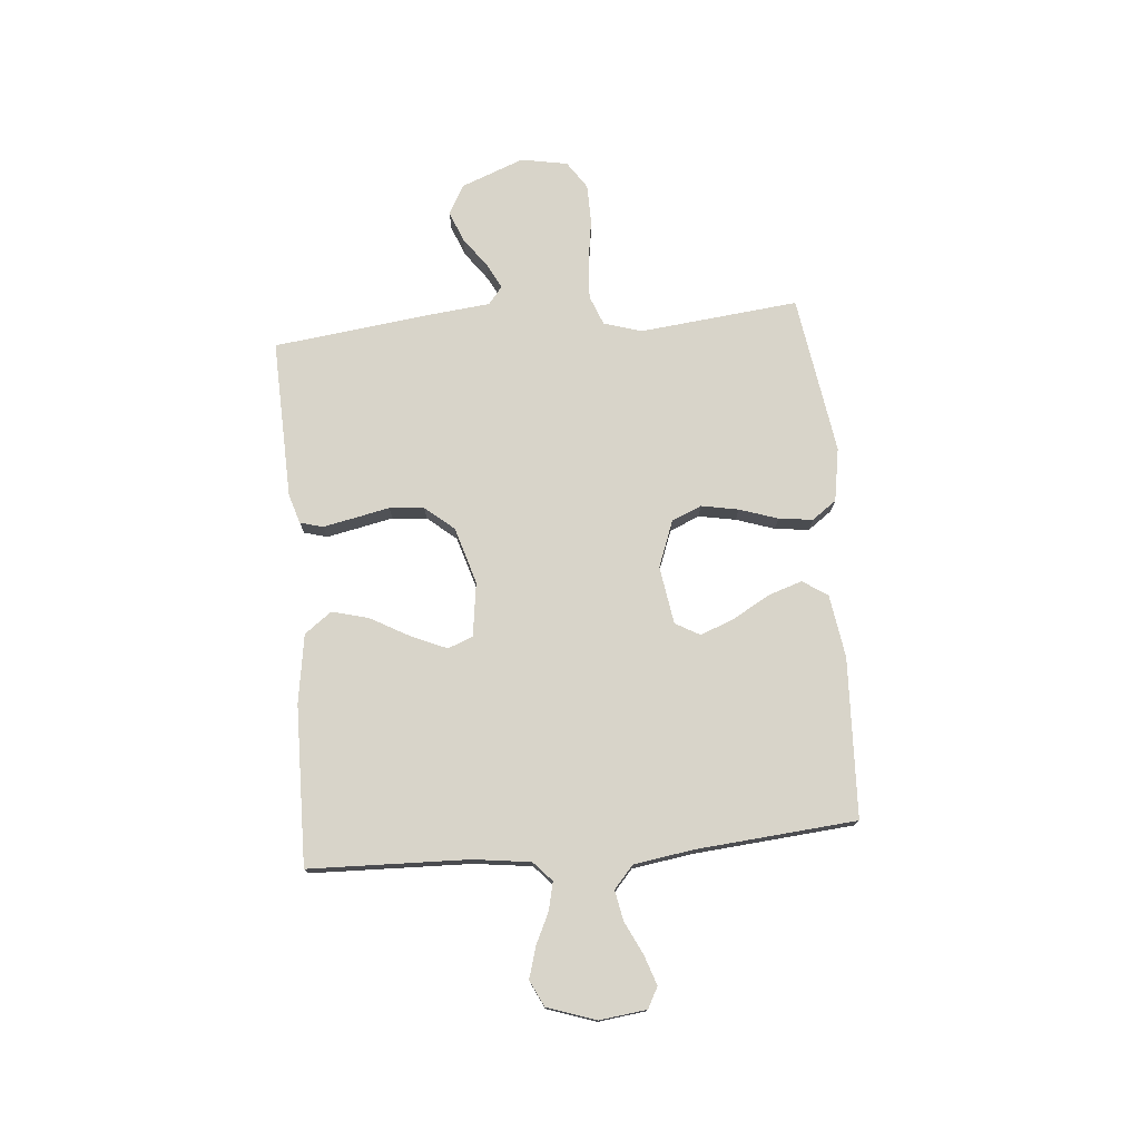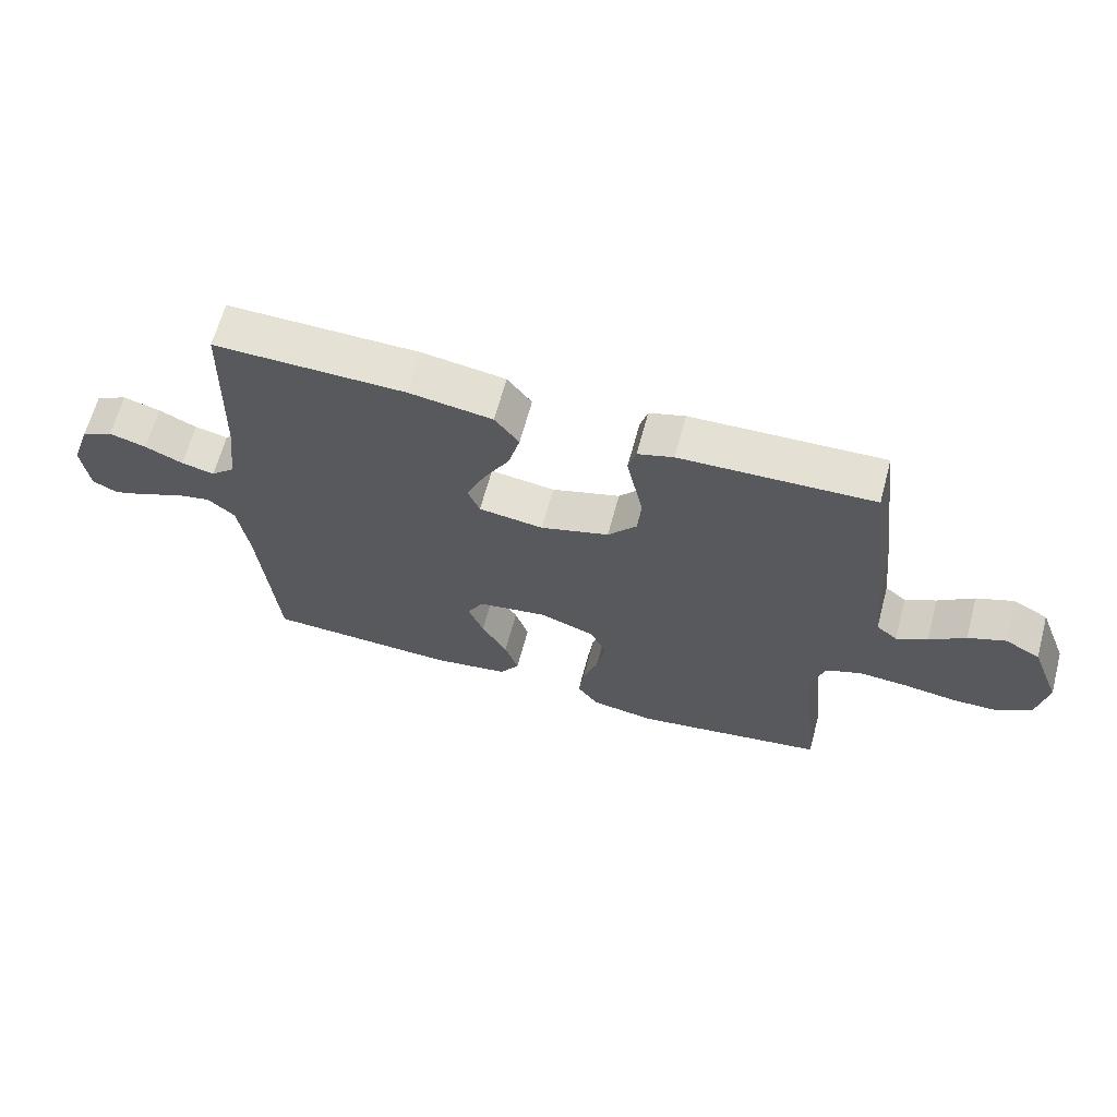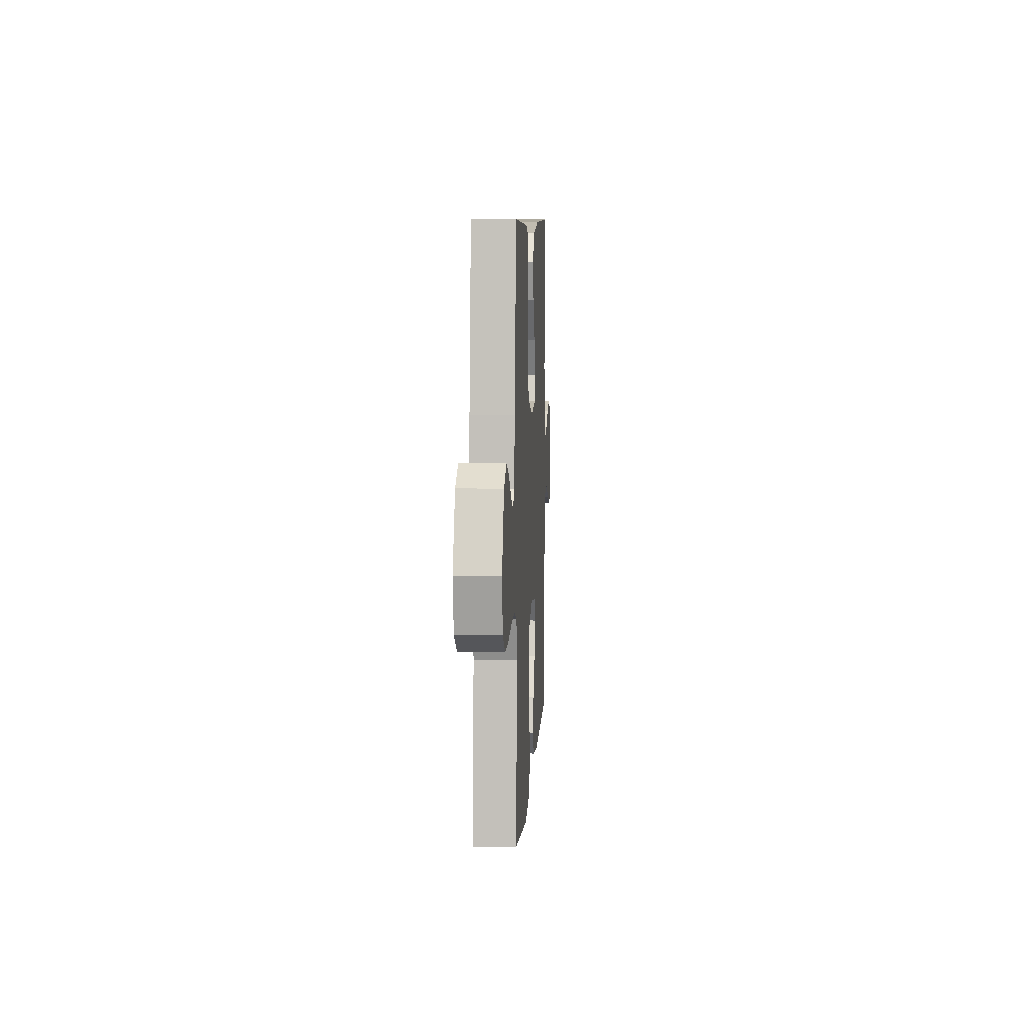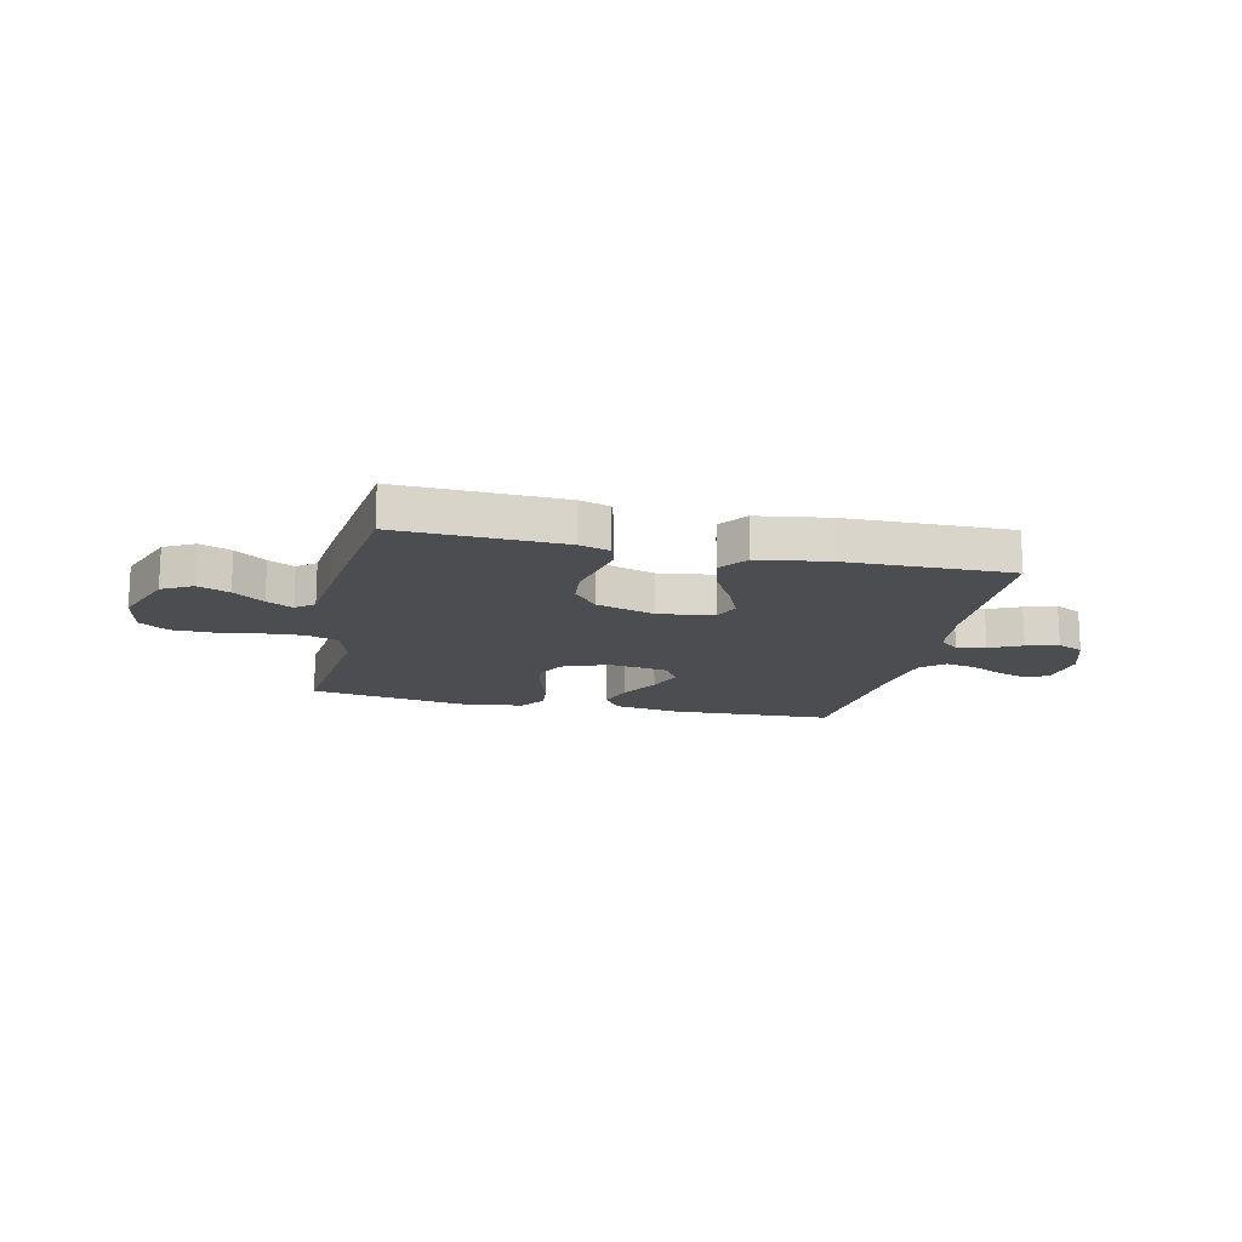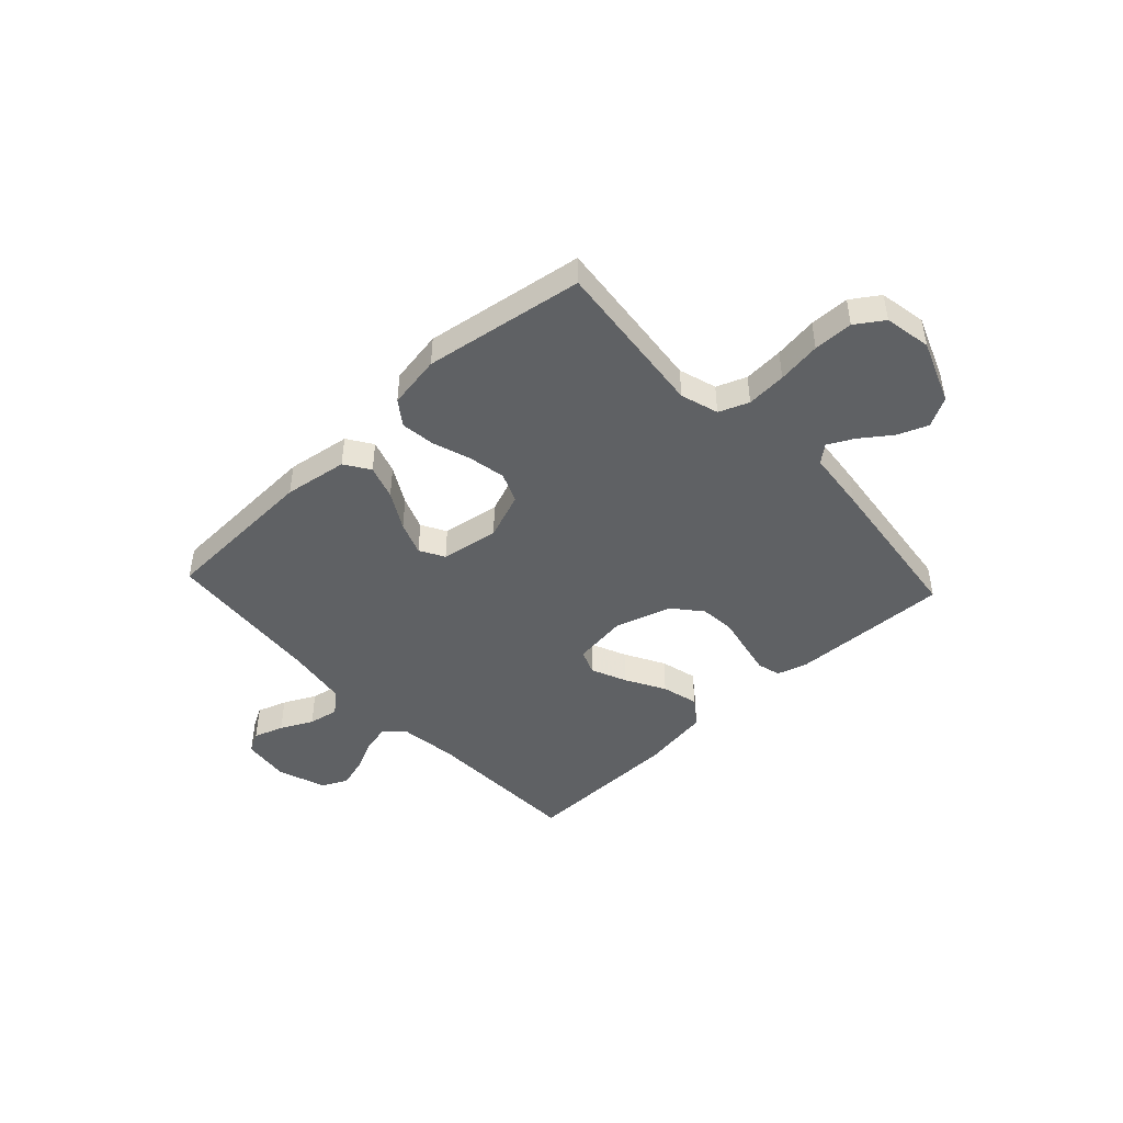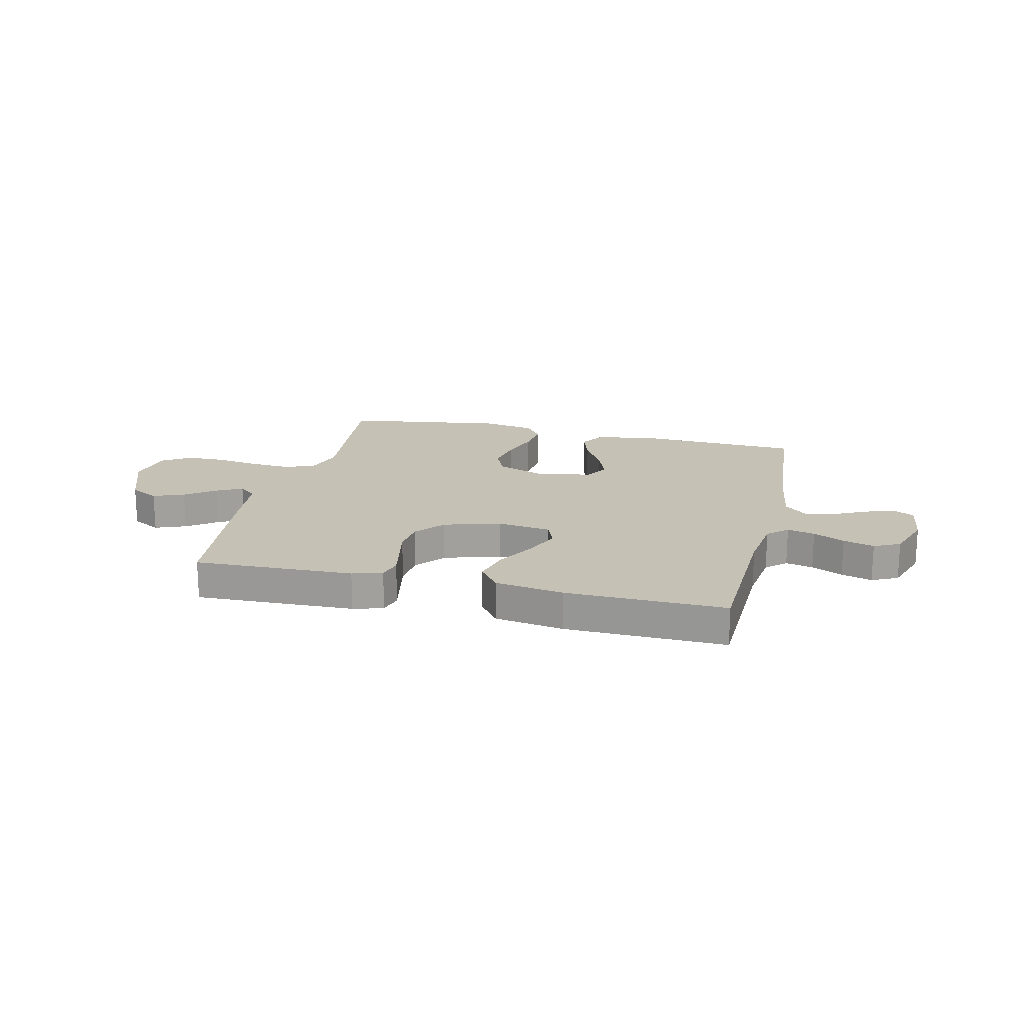
<metadata>
{"format":"obj","ext":"obj","renderer":"f3d","projection":"perspective","resolution":1024,"background":"white","views":[{"elev":75.4,"azim":85.0,"up":"+Y"},{"elev":64.8,"azim":-165.0,"up":"+Z"},{"elev":7.9,"azim":-86.6,"up":"+Z"},{"elev":-15.7,"azim":-12.7,"up":"+Y"},{"elev":-45.7,"azim":-137.0,"up":"+Y"},{"elev":18.7,"azim":13.4,"up":"+Y"}]}
</metadata>
<code>
v 0.5 0.07 -0.5
v 0.2 0.07 -0.513
v 0.081 0.07 -0.495
v 0.05 0.07 -0.448
v 0.071 0.07 -0.384
v 0.111 0.07 -0.314
v 0.135 0.07 -0.251
v 0.109 0.07 -0.205
v 0 0.07 -0.188
v -0.087 0.07 -0.221
v -0.111 0.07 -0.277
v -0.098 0.07 -0.347
v -0.074 0.07 -0.419
v -0.066 0.07 -0.483
v -0.099 0.07 -0.529
v -0.2 0.07 -0.546
v -0.5 0.07 -0.5
v -0.468 0.07 -0.2
v -0.49 0.07 -0.129
v -0.546 0.07 -0.107
v -0.621 0.07 -0.112
v -0.703 0.07 -0.124
v -0.777 0.07 -0.123
v -0.829 0.07 -0.088
v -0.845 0.07 0
v -0.799 0.07 0.119
v -0.744 0.07 0.149
v -0.686 0.07 0.126
v -0.63 0.07 0.085
v -0.582 0.07 0.06
v -0.549 0.07 0.087
v -0.537 0.07 0.2
v -0.5 0.07 0.5
v -0.2 0.07 0.49
v -0.144 0.07 0.473
v -0.132 0.07 0.43
v -0.144 0.07 0.371
v -0.158 0.07 0.304
v -0.152 0.07 0.239
v -0.107 0.07 0.185
v 0 0.07 0.153
v 0.101 0.07 0.167
v 0.12 0.07 0.214
v 0.091 0.07 0.281
v 0.05 0.07 0.355
v 0.032 0.07 0.424
v 0.07 0.07 0.475
v 0.2 0.07 0.495
v 0.5 0.07 0.5
v 0.509 0.07 0.2
v 0.523 0.07 0.092
v 0.56 0.07 0.058
v 0.612 0.07 0.07
v 0.671 0.07 0.098
v 0.729 0.07 0.115
v 0.778 0.07 0.091
v 0.809 0.07 0
v 0.798 0.07 -0.089
v 0.759 0.07 -0.11
v 0.703 0.07 -0.091
v 0.642 0.07 -0.061
v 0.585 0.07 -0.05
v 0.543 0.07 -0.087
v 0.526 0.07 -0.2
v 0.5 0 -0.5
v 0.2 0 -0.513
v 0.081 0 -0.495
v 0.05 0 -0.448
v 0.071 0 -0.384
v 0.111 0 -0.314
v 0.135 0 -0.251
v 0.109 0 -0.205
v 0 0 -0.188
v -0.087 0 -0.221
v -0.111 0 -0.277
v -0.098 0 -0.347
v -0.074 0 -0.419
v -0.066 0 -0.483
v -0.099 0 -0.529
v -0.2 0 -0.546
v -0.5 0 -0.5
v -0.468 0 -0.2
v -0.49 0 -0.129
v -0.546 0 -0.107
v -0.621 0 -0.112
v -0.703 0 -0.124
v -0.777 0 -0.123
v -0.829 0 -0.088
v -0.845 0 0
v -0.799 0 0.119
v -0.744 0 0.149
v -0.686 0 0.126
v -0.63 0 0.085
v -0.582 0 0.06
v -0.549 0 0.087
v -0.537 0 0.2
v -0.5 0 0.5
v -0.2 0 0.49
v -0.144 0 0.473
v -0.132 0 0.43
v -0.144 0 0.371
v -0.158 0 0.304
v -0.152 0 0.239
v -0.107 0 0.185
v 0 0 0.153
v 0.101 0 0.167
v 0.12 0 0.214
v 0.091 0 0.281
v 0.05 0 0.355
v 0.032 0 0.424
v 0.07 0 0.475
v 0.2 0 0.495
v 0.5 0 0.5
v 0.509 0 0.2
v 0.523 0 0.092
v 0.56 0 0.058
v 0.612 0 0.07
v 0.671 0 0.098
v 0.729 0 0.115
v 0.778 0 0.091
v 0.809 0 0
v 0.798 0 -0.089
v 0.759 0 -0.11
v 0.703 0 -0.091
v 0.642 0 -0.061
v 0.585 0 -0.05
v 0.543 0 -0.087
v 0.526 0 -0.2
f 58 59 60 61
f 58 61 62
f 57 58 62
f 56 57 62
f 53 54 55 56
f 52 53 56 62
f 51 52 62 63
f 47 48 49 50
f 44 45 46 47
f 43 44 47 50
f 42 43 50 51
f 35 36 37 38
f 33 34 35 38
f 31 32 33 38
f 30 31 38 39
f 26 27 28 29
f 26 29 30
f 25 26 30
f 24 25 30
f 21 22 23 24
f 20 21 24 30
f 19 20 30 39
f 15 16 17 18
f 12 13 14 15
f 11 12 15 18
f 10 11 18 19
f 3 4 5 6
f 3 6 7
f 64 1 2 3
f 64 3 7
f 63 64 7 8
f 41 42 51 63
f 40 41 63 8
f 39 40 8 9
f 9 10 19 39
f 125 124 123 122
f 126 125 122
f 126 122 121
f 126 121 120
f 120 119 118 117
f 126 120 117 116
f 127 126 116 115
f 114 113 112 111
f 111 110 109 108
f 114 111 108 107
f 115 114 107 106
f 102 101 100 99
f 102 99 98 97
f 102 97 96 95
f 103 102 95 94
f 93 92 91 90
f 94 93 90
f 94 90 89
f 94 89 88
f 88 87 86 85
f 94 88 85 84
f 103 94 84 83
f 82 81 80 79
f 79 78 77 76
f 82 79 76 75
f 83 82 75 74
f 70 69 68 67
f 71 70 67
f 67 66 65 128
f 71 67 128
f 72 71 128 127
f 127 115 106 105
f 72 127 105 104
f 73 72 104 103
f 103 83 74 73
f 1 65 66 2
f 2 66 67 3
f 3 67 68 4
f 4 68 69 5
f 5 69 70 6
f 6 70 71 7
f 7 71 72 8
f 8 72 73 9
f 9 73 74 10
f 10 74 75 11
f 11 75 76 12
f 12 76 77 13
f 13 77 78 14
f 14 78 79 15
f 15 79 80 16
f 16 80 81 17
f 17 81 82 18
f 18 82 83 19
f 19 83 84 20
f 20 84 85 21
f 21 85 86 22
f 22 86 87 23
f 23 87 88 24
f 24 88 89 25
f 25 89 90 26
f 26 90 91 27
f 27 91 92 28
f 28 92 93 29
f 29 93 94 30
f 30 94 95 31
f 31 95 96 32
f 32 96 97 33
f 33 97 98 34
f 34 98 99 35
f 35 99 100 36
f 36 100 101 37
f 37 101 102 38
f 38 102 103 39
f 39 103 104 40
f 40 104 105 41
f 41 105 106 42
f 42 106 107 43
f 43 107 108 44
f 44 108 109 45
f 45 109 110 46
f 46 110 111 47
f 47 111 112 48
f 48 112 113 49
f 49 113 114 50
f 50 114 115 51
f 51 115 116 52
f 52 116 117 53
f 53 117 118 54
f 54 118 119 55
f 55 119 120 56
f 56 120 121 57
f 57 121 122 58
f 58 122 123 59
f 59 123 124 60
f 60 124 125 61
f 61 125 126 62
f 62 126 127 63
f 63 127 128 64
f 64 128 65 1

</code>
